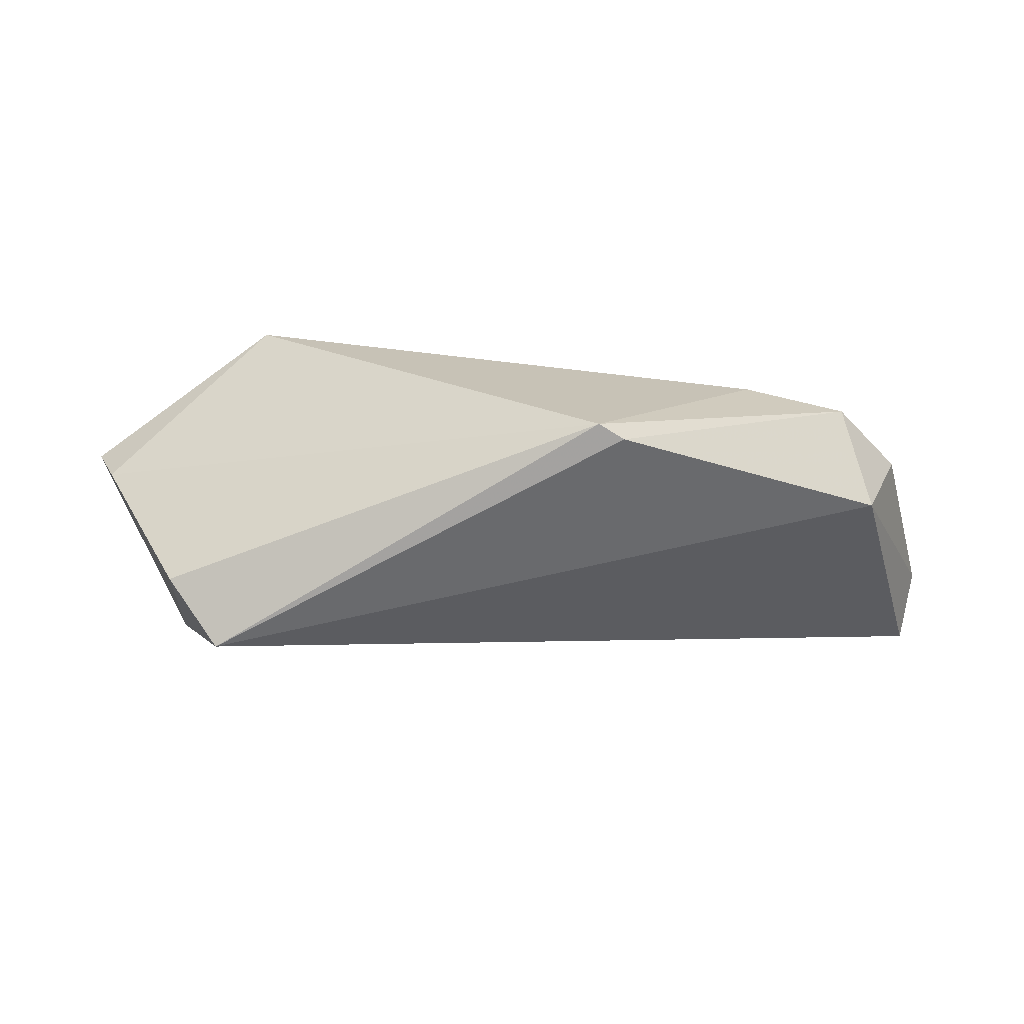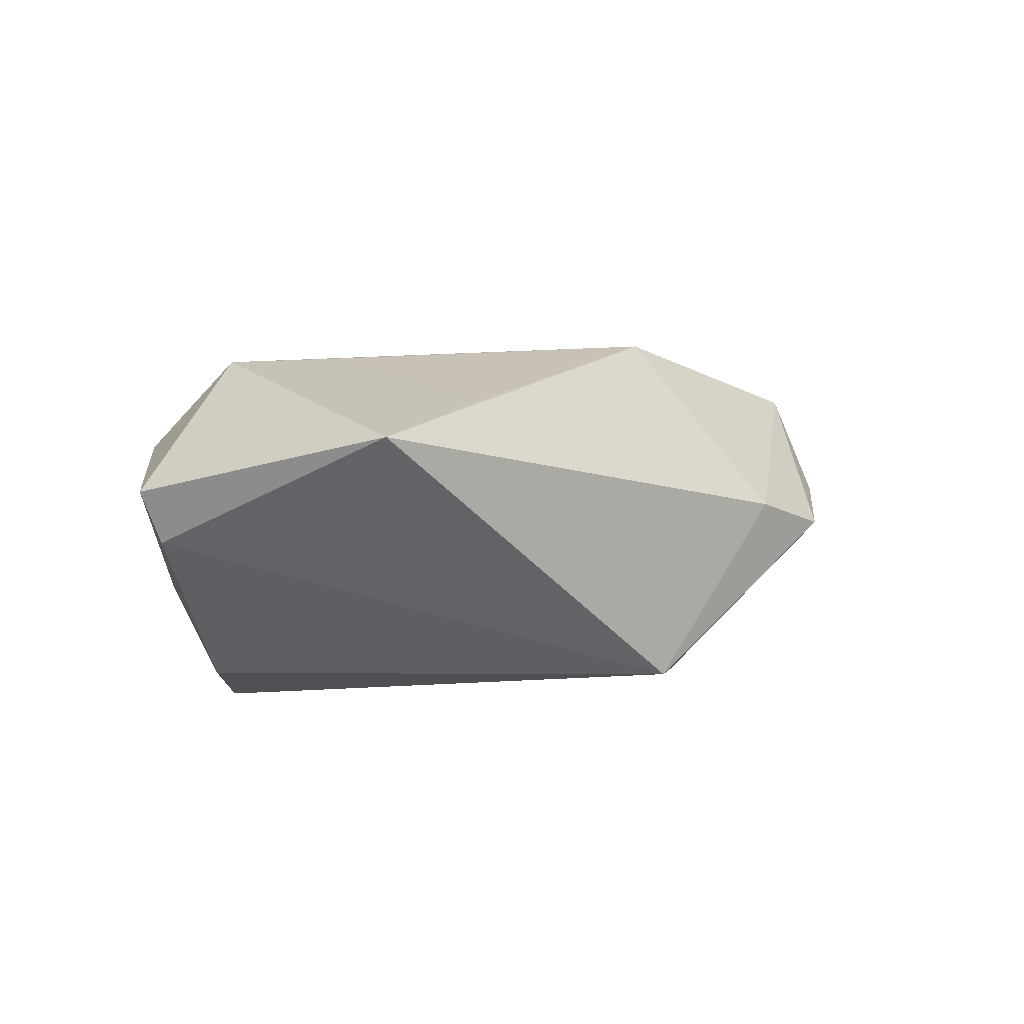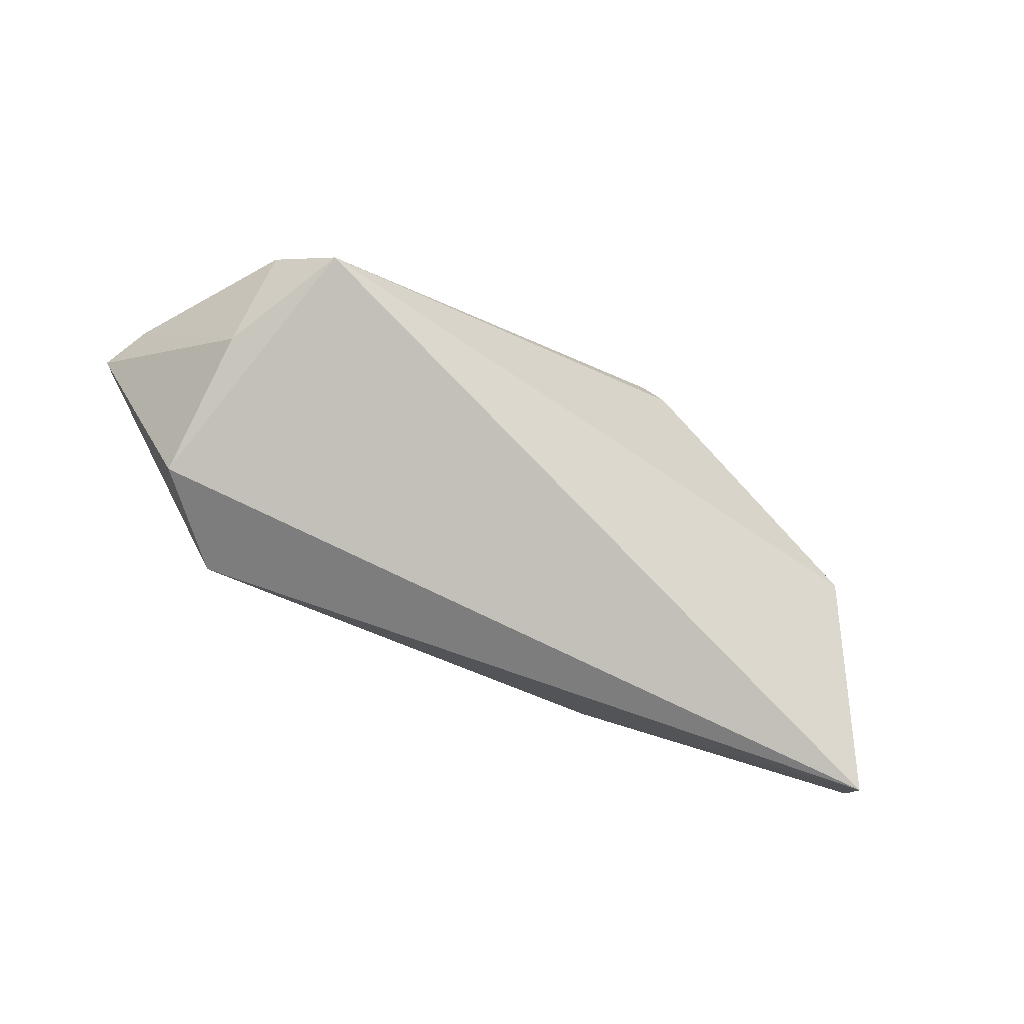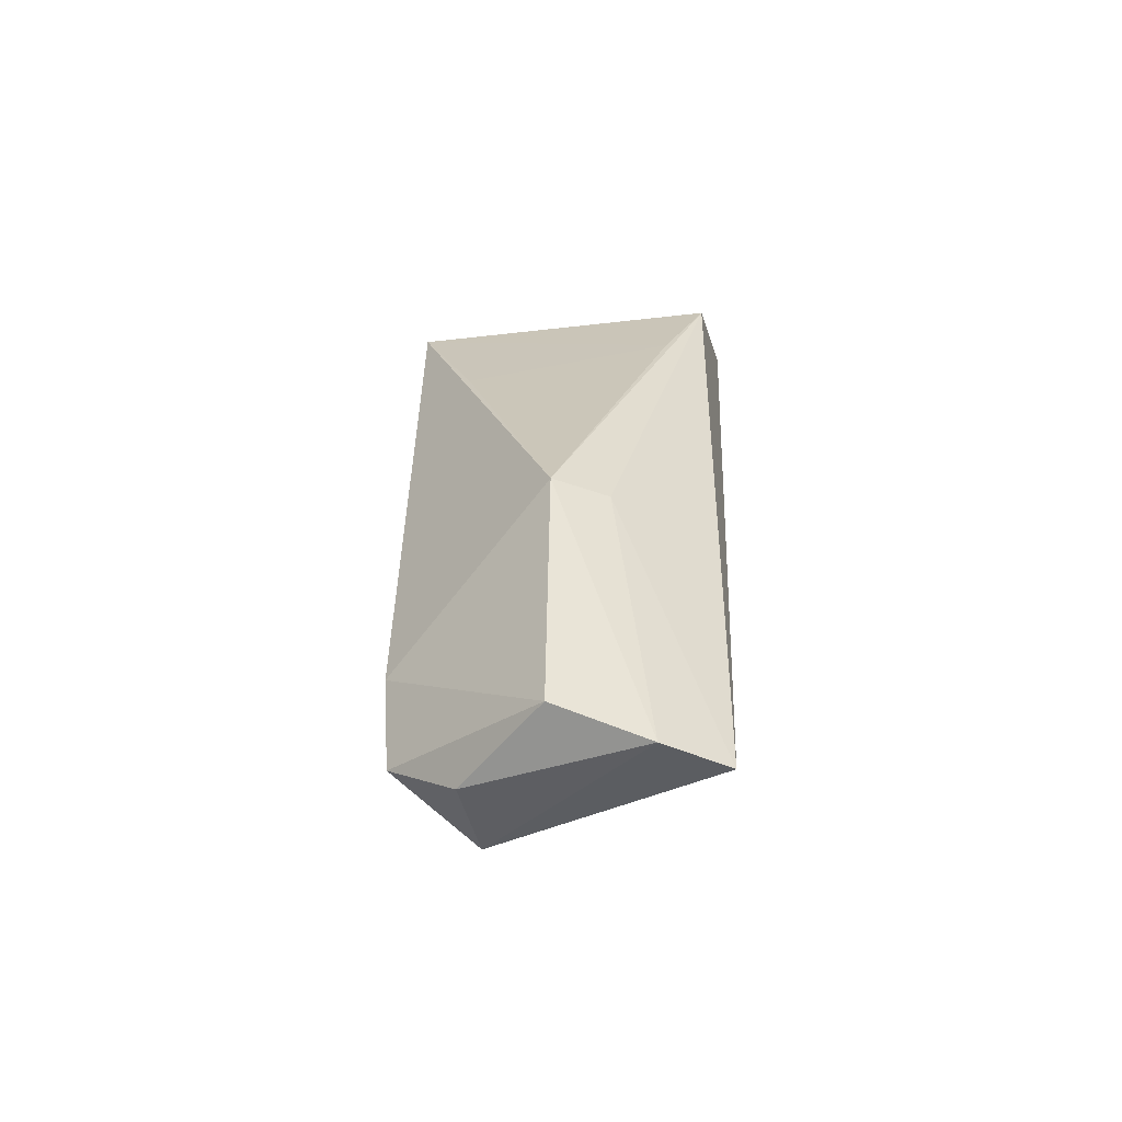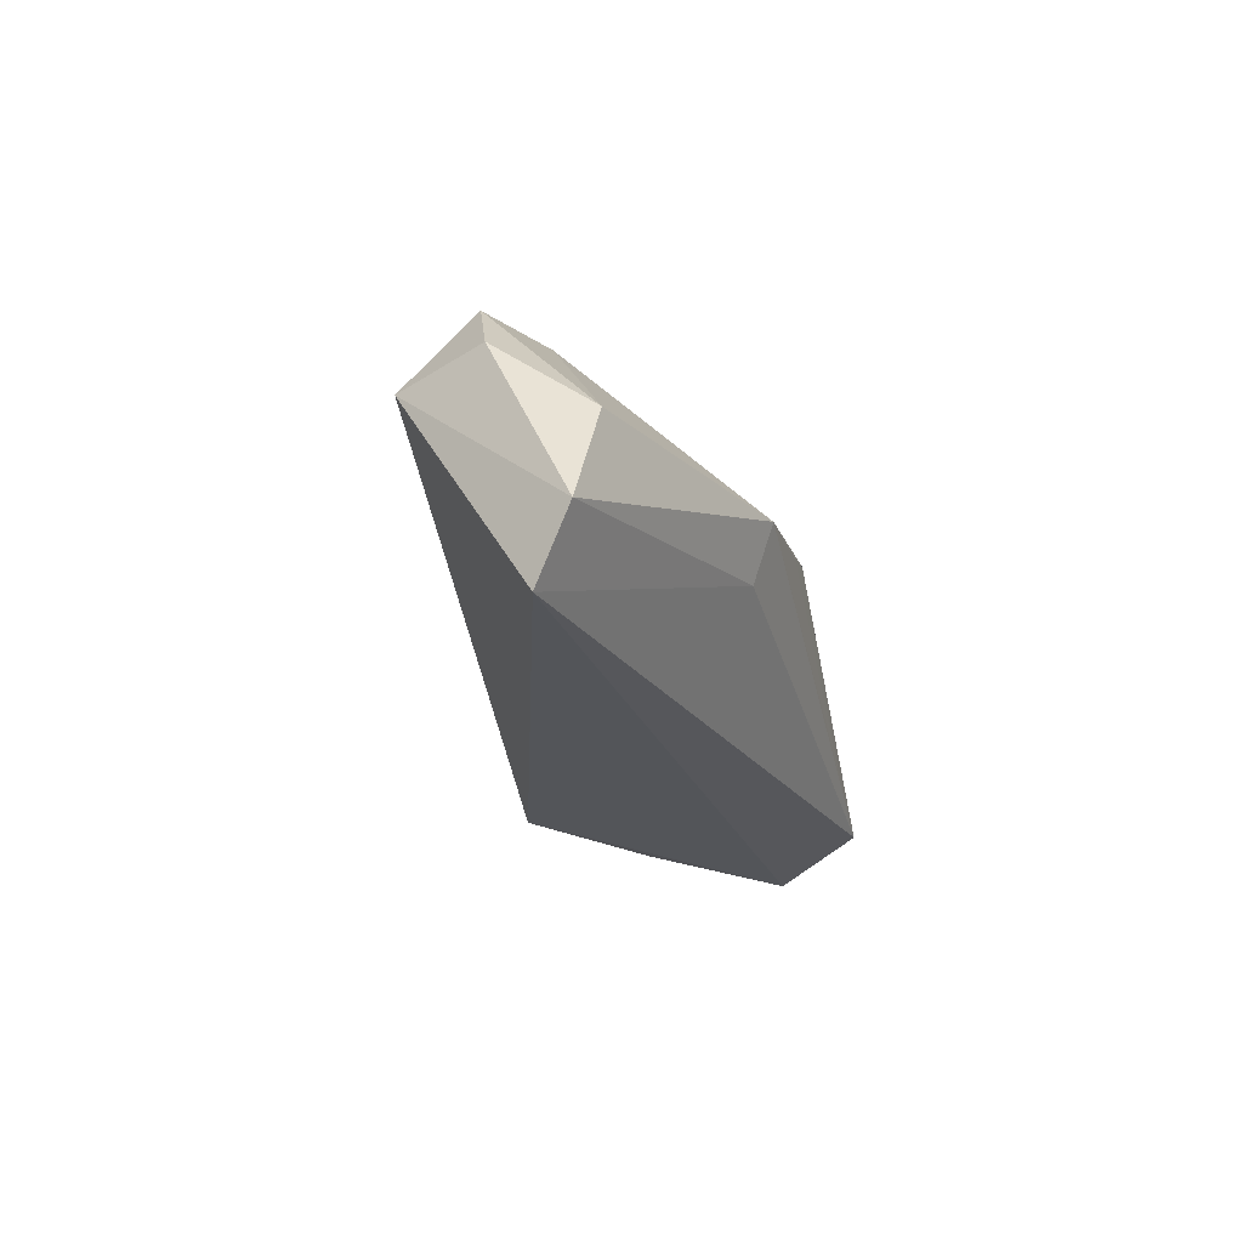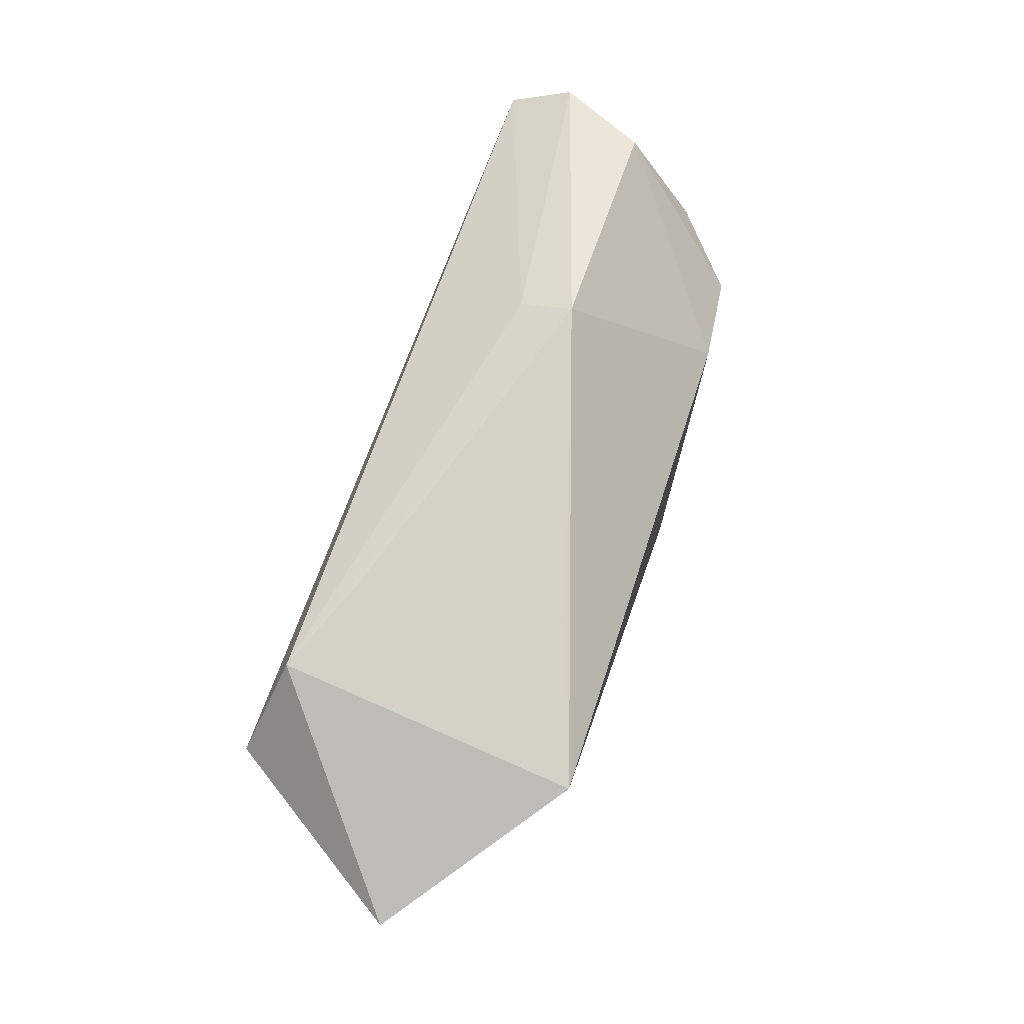
<metadata>
{"format":"obj","ext":"obj","renderer":"f3d","projection":"perspective","resolution":1024,"background":"white","views":[{"elev":-69.2,"azim":-1.1,"up":"+Y"},{"elev":10.6,"azim":-39.1,"up":"+Y"},{"elev":-72.2,"azim":-29.6,"up":"+Z"},{"elev":26.3,"azim":92.8,"up":"+Y"},{"elev":-22.2,"azim":103.3,"up":"+Z"},{"elev":74.4,"azim":-70.2,"up":"+Y"}]}
</metadata>
<code>
v 0.05702 0.009379 -0.0003185
v 0.05502 -0.00298 0.009364
v -0.01424 0.01683 0.01371
v -0.04349 0.009421 -0.0202
v 0.06222 0.007952 -0.01205
v 0.02468 0.01798 -0.006187
v -0.01949 0.02045 -0.01246
v 0.06029 0.003795 -0.0202
v 0.0158 -0.02339 0.01914
v -0.04438 -0.01836 -0.003563
v -0.05584 0.001658 0.004029
v -0.04428 -0.008697 -0.01468
v -0.03471 0.01471 0.02158
v -0.0587 0.008352 0.004407
v 0.0125 -0.02319 0.0211
v -0.03279 0.02045 -0.01737
v 0.03415 -0.001715 0.01956
v 0.05045 -0.01376 0.007116
v 0.02529 0.02045 0.0007335
v 0.04671 -0.006121 0.01798
v -0.0376 -0.02402 -0.01083
f 10 15 11
f 14 4 12
f 12 11 14
f 10 11 12
f 8 4 16
f 16 4 14
f 19 1 5
f 5 1 2
f 2 18 5
f 5 18 8
f 14 11 13
f 13 11 15
f 13 16 14
f 21 15 10
f 8 18 21
f 10 12 21
f 21 4 8
f 21 12 4
f 19 16 7
f 16 13 7
f 6 16 19
f 19 5 6
f 8 16 6
f 6 5 8
f 17 13 15
f 19 13 17
f 17 1 19
f 15 21 9
f 9 21 18
f 3 13 19
f 19 7 3
f 3 7 13
f 2 1 20
f 1 17 20
f 20 18 2
f 20 17 15
f 15 9 20
f 20 9 18

</code>
